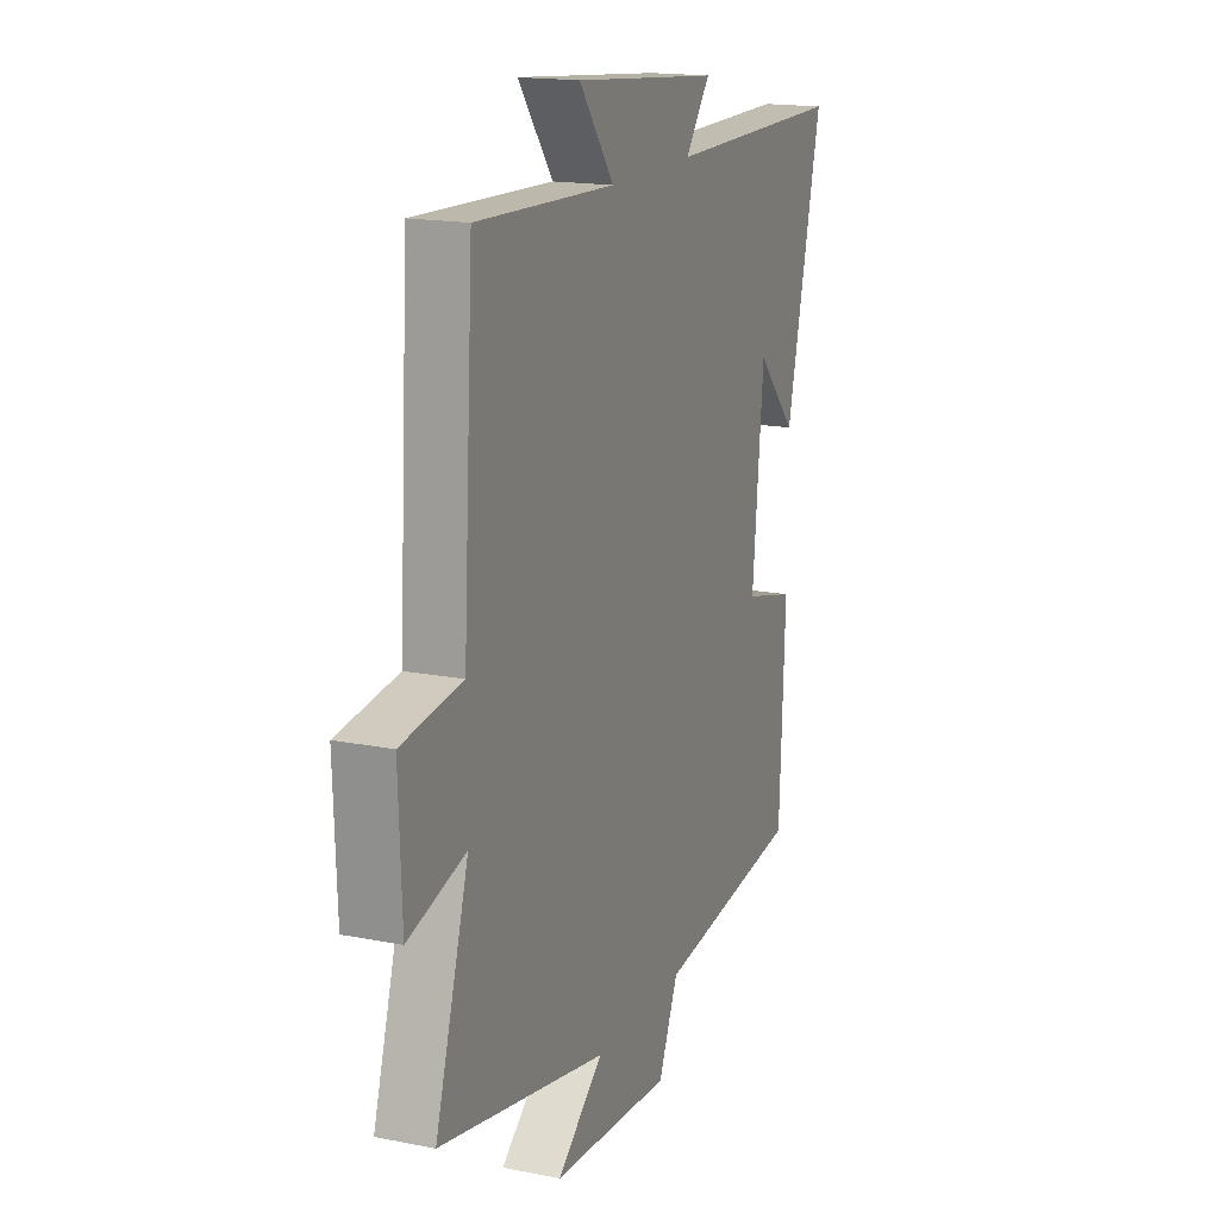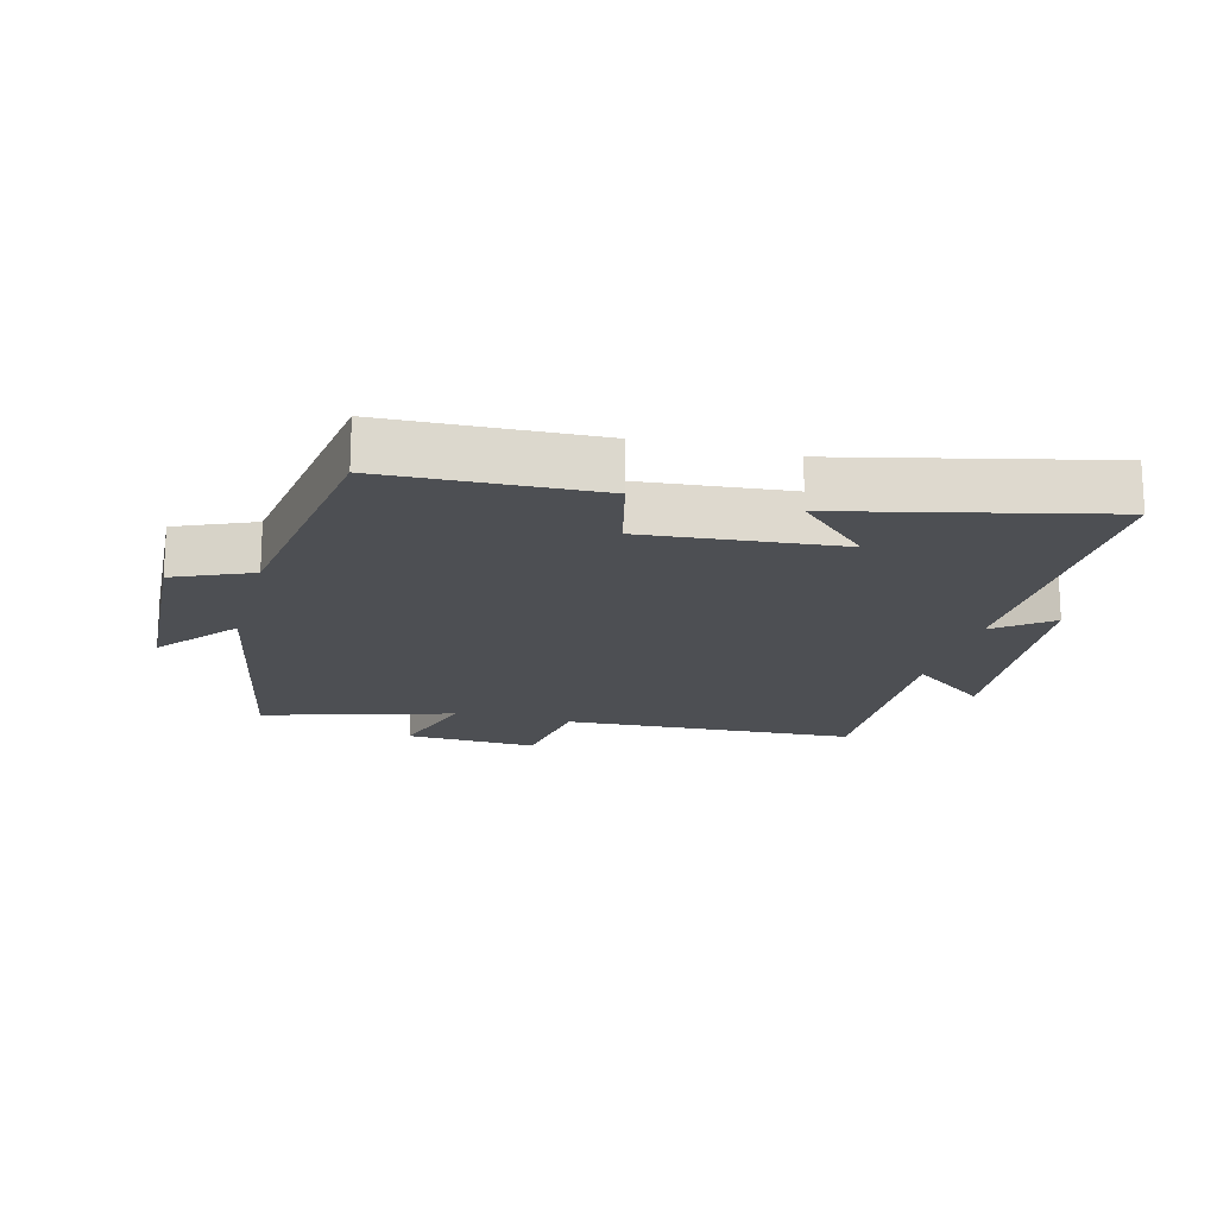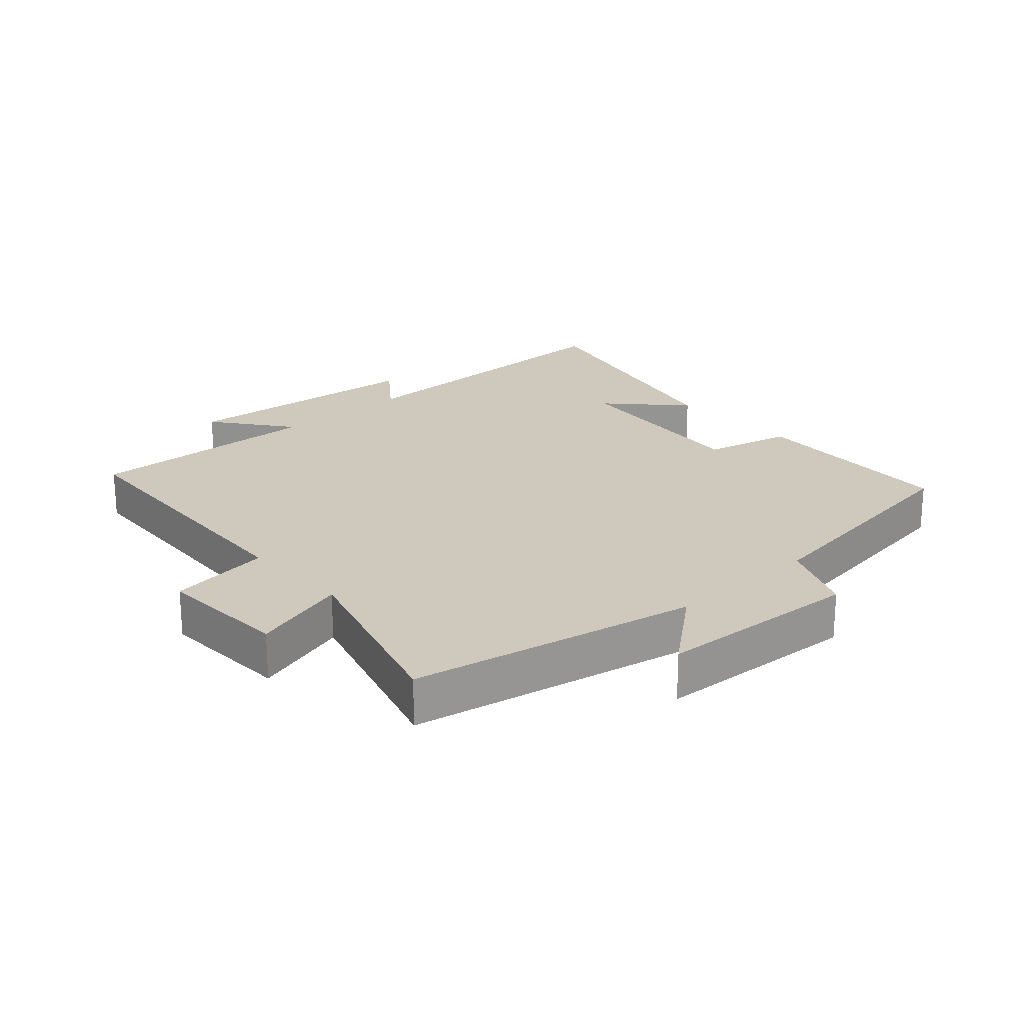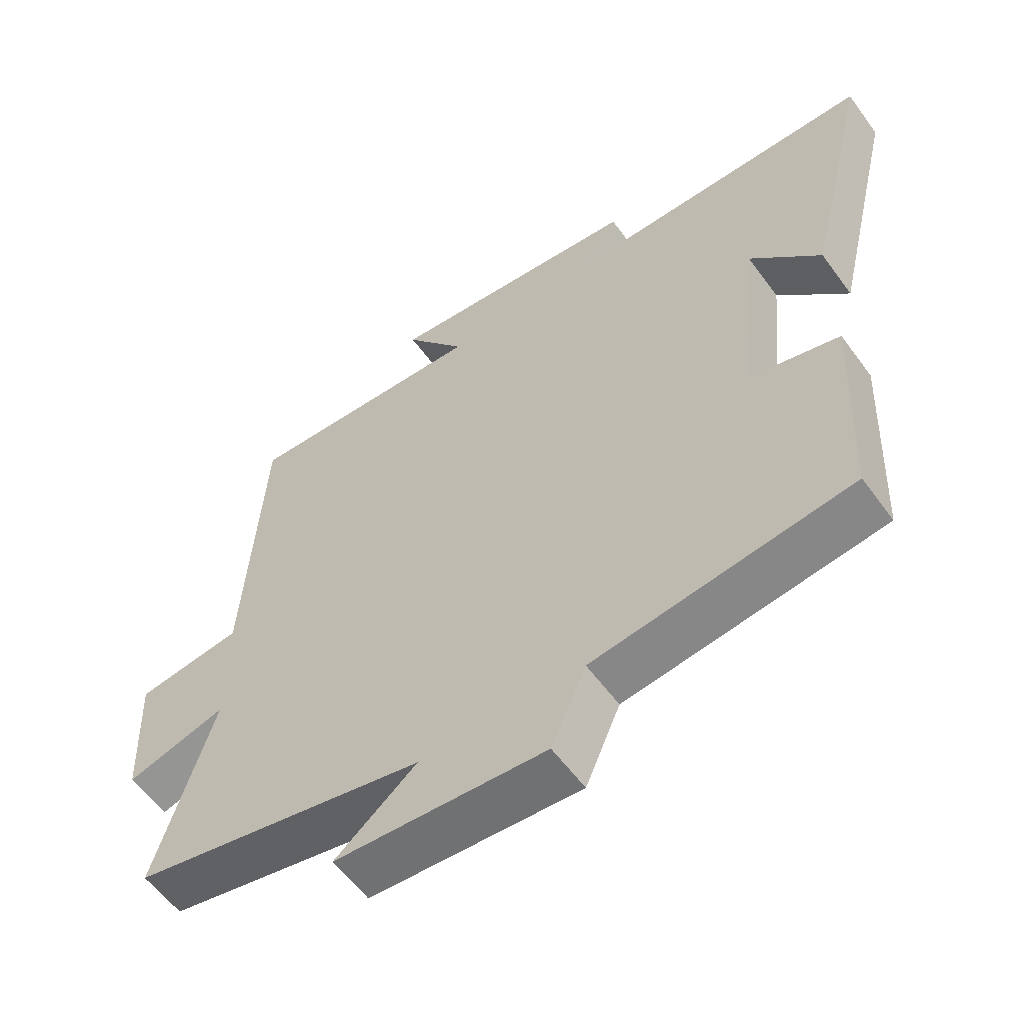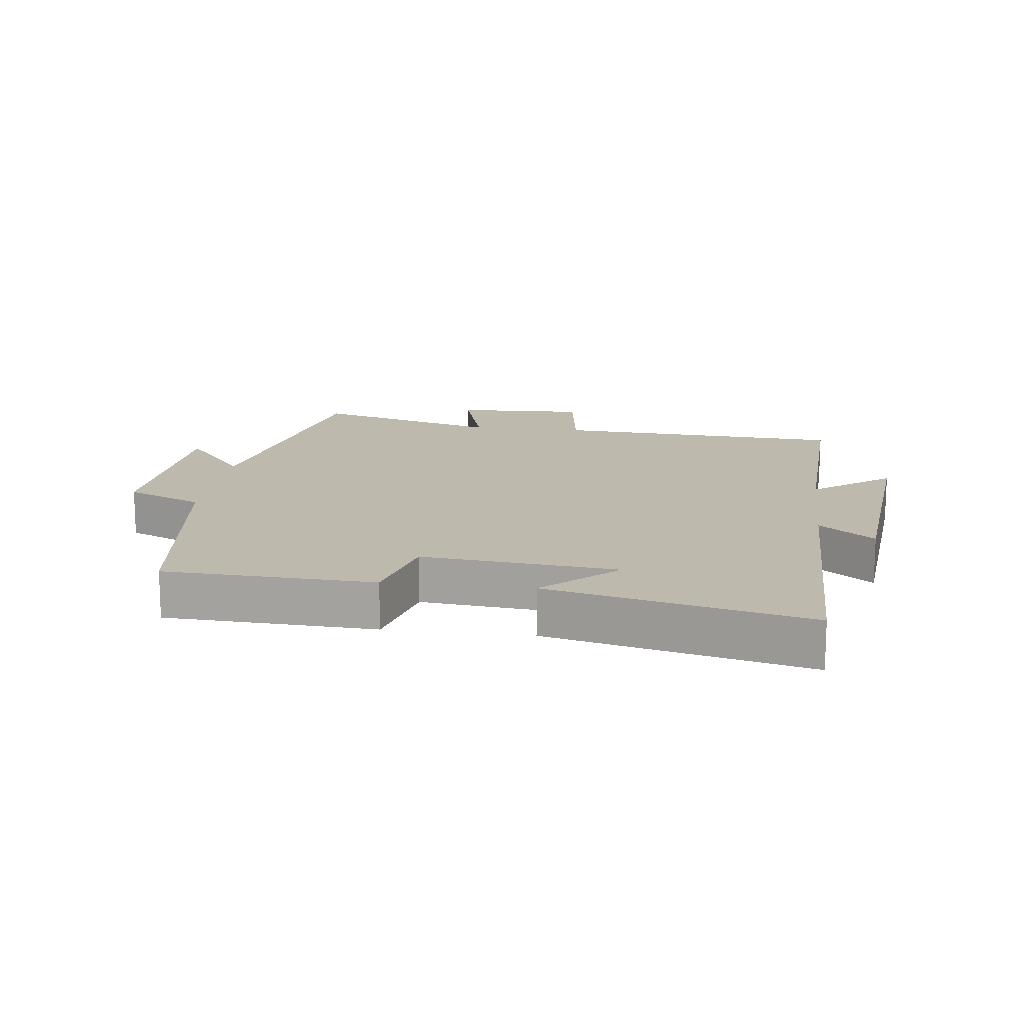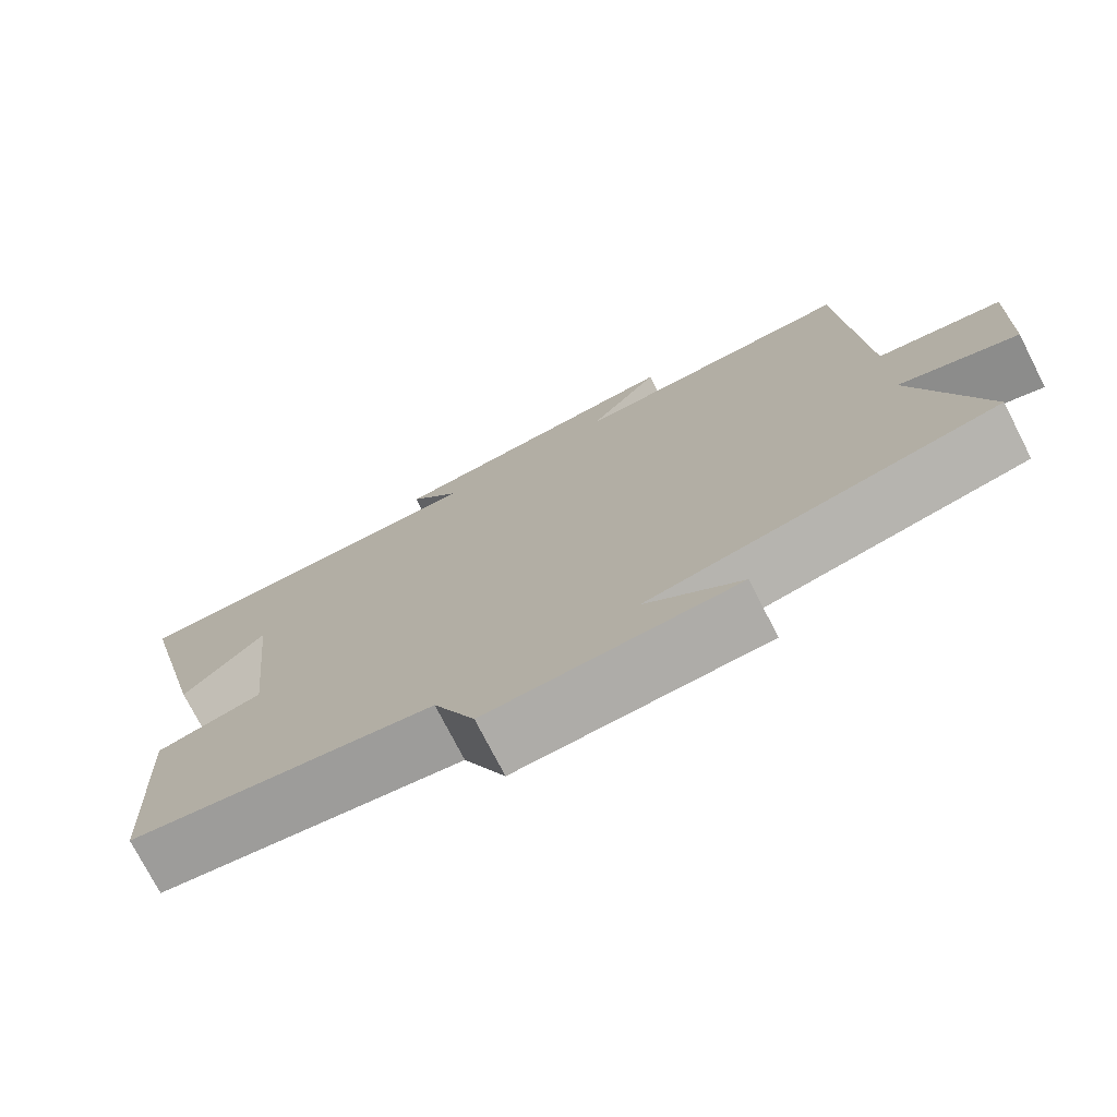
<metadata>
{"format":"obj","ext":"obj","renderer":"f3d","projection":"perspective","resolution":1024,"background":"white","views":[{"elev":16.7,"azim":112.0,"up":"+Z"},{"elev":-18.0,"azim":-105.1,"up":"+Y"},{"elev":22.3,"azim":137.6,"up":"+Y"},{"elev":-57.6,"azim":-144.3,"up":"+Z"},{"elev":15.1,"azim":-82.9,"up":"+Y"},{"elev":-75.0,"azim":27.1,"up":"+Z"}]}
</metadata>
<code>
v 0.588 0.07 -0.411
v 0.146 0.07 -0.5
v 0.268 0.07 -0.599
v -0.048 0.07 -0.619
v -0.1 0.07 -0.5
v -0.485 0.07 -0.447
v -0.5 0.07 -0.122
v -0.365 0.07 -0.088
v -0.395 0.07 0.214
v -0.5 0.07 0.102
v -0.596 0.07 0.502
v -0.118 0.07 0.5
v -0.184 0.07 0.585
v 0.2 0.07 0.621
v 0.108 0.07 0.5
v 0.473 0.07 0.515
v 0.5 0.07 0.063
v 0.659 0.07 0.041
v 0.651 0.07 -0.163
v 0.5 0.07 -0.119
v 0.588 0 -0.411
v 0.146 0 -0.5
v 0.268 0 -0.599
v -0.048 0 -0.619
v -0.1 0 -0.5
v -0.485 0 -0.447
v -0.5 0 -0.122
v -0.365 0 -0.088
v -0.395 0 0.214
v -0.5 0 0.102
v -0.596 0 0.502
v -0.118 0 0.5
v -0.184 0 0.585
v 0.2 0 0.621
v 0.108 0 0.5
v 0.473 0 0.515
v 0.5 0 0.063
v 0.659 0 0.041
v 0.651 0 -0.163
v 0.5 0 -0.119
f 17 18 19 20
f 15 16 17 20
f 15 20 1 2
f 12 13 14 15
f 12 15 2
f 11 12 2
f 9 10 11
f 9 11 2
f 8 9 2
f 7 8 2
f 6 7 2
f 5 6 2
f 2 3 4 5
f 40 39 38 37
f 40 37 36 35
f 22 21 40 35
f 35 34 33 32
f 22 35 32
f 22 32 31
f 31 30 29
f 22 31 29
f 22 29 28
f 22 28 27
f 22 27 26
f 22 26 25
f 25 24 23 22
f 1 21 22 2
f 2 22 23 3
f 3 23 24 4
f 4 24 25 5
f 5 25 26 6
f 6 26 27 7
f 7 27 28 8
f 8 28 29 9
f 9 29 30 10
f 10 30 31 11
f 11 31 32 12
f 12 32 33 13
f 13 33 34 14
f 14 34 35 15
f 15 35 36 16
f 16 36 37 17
f 17 37 38 18
f 18 38 39 19
f 19 39 40 20
f 20 40 21 1

</code>
